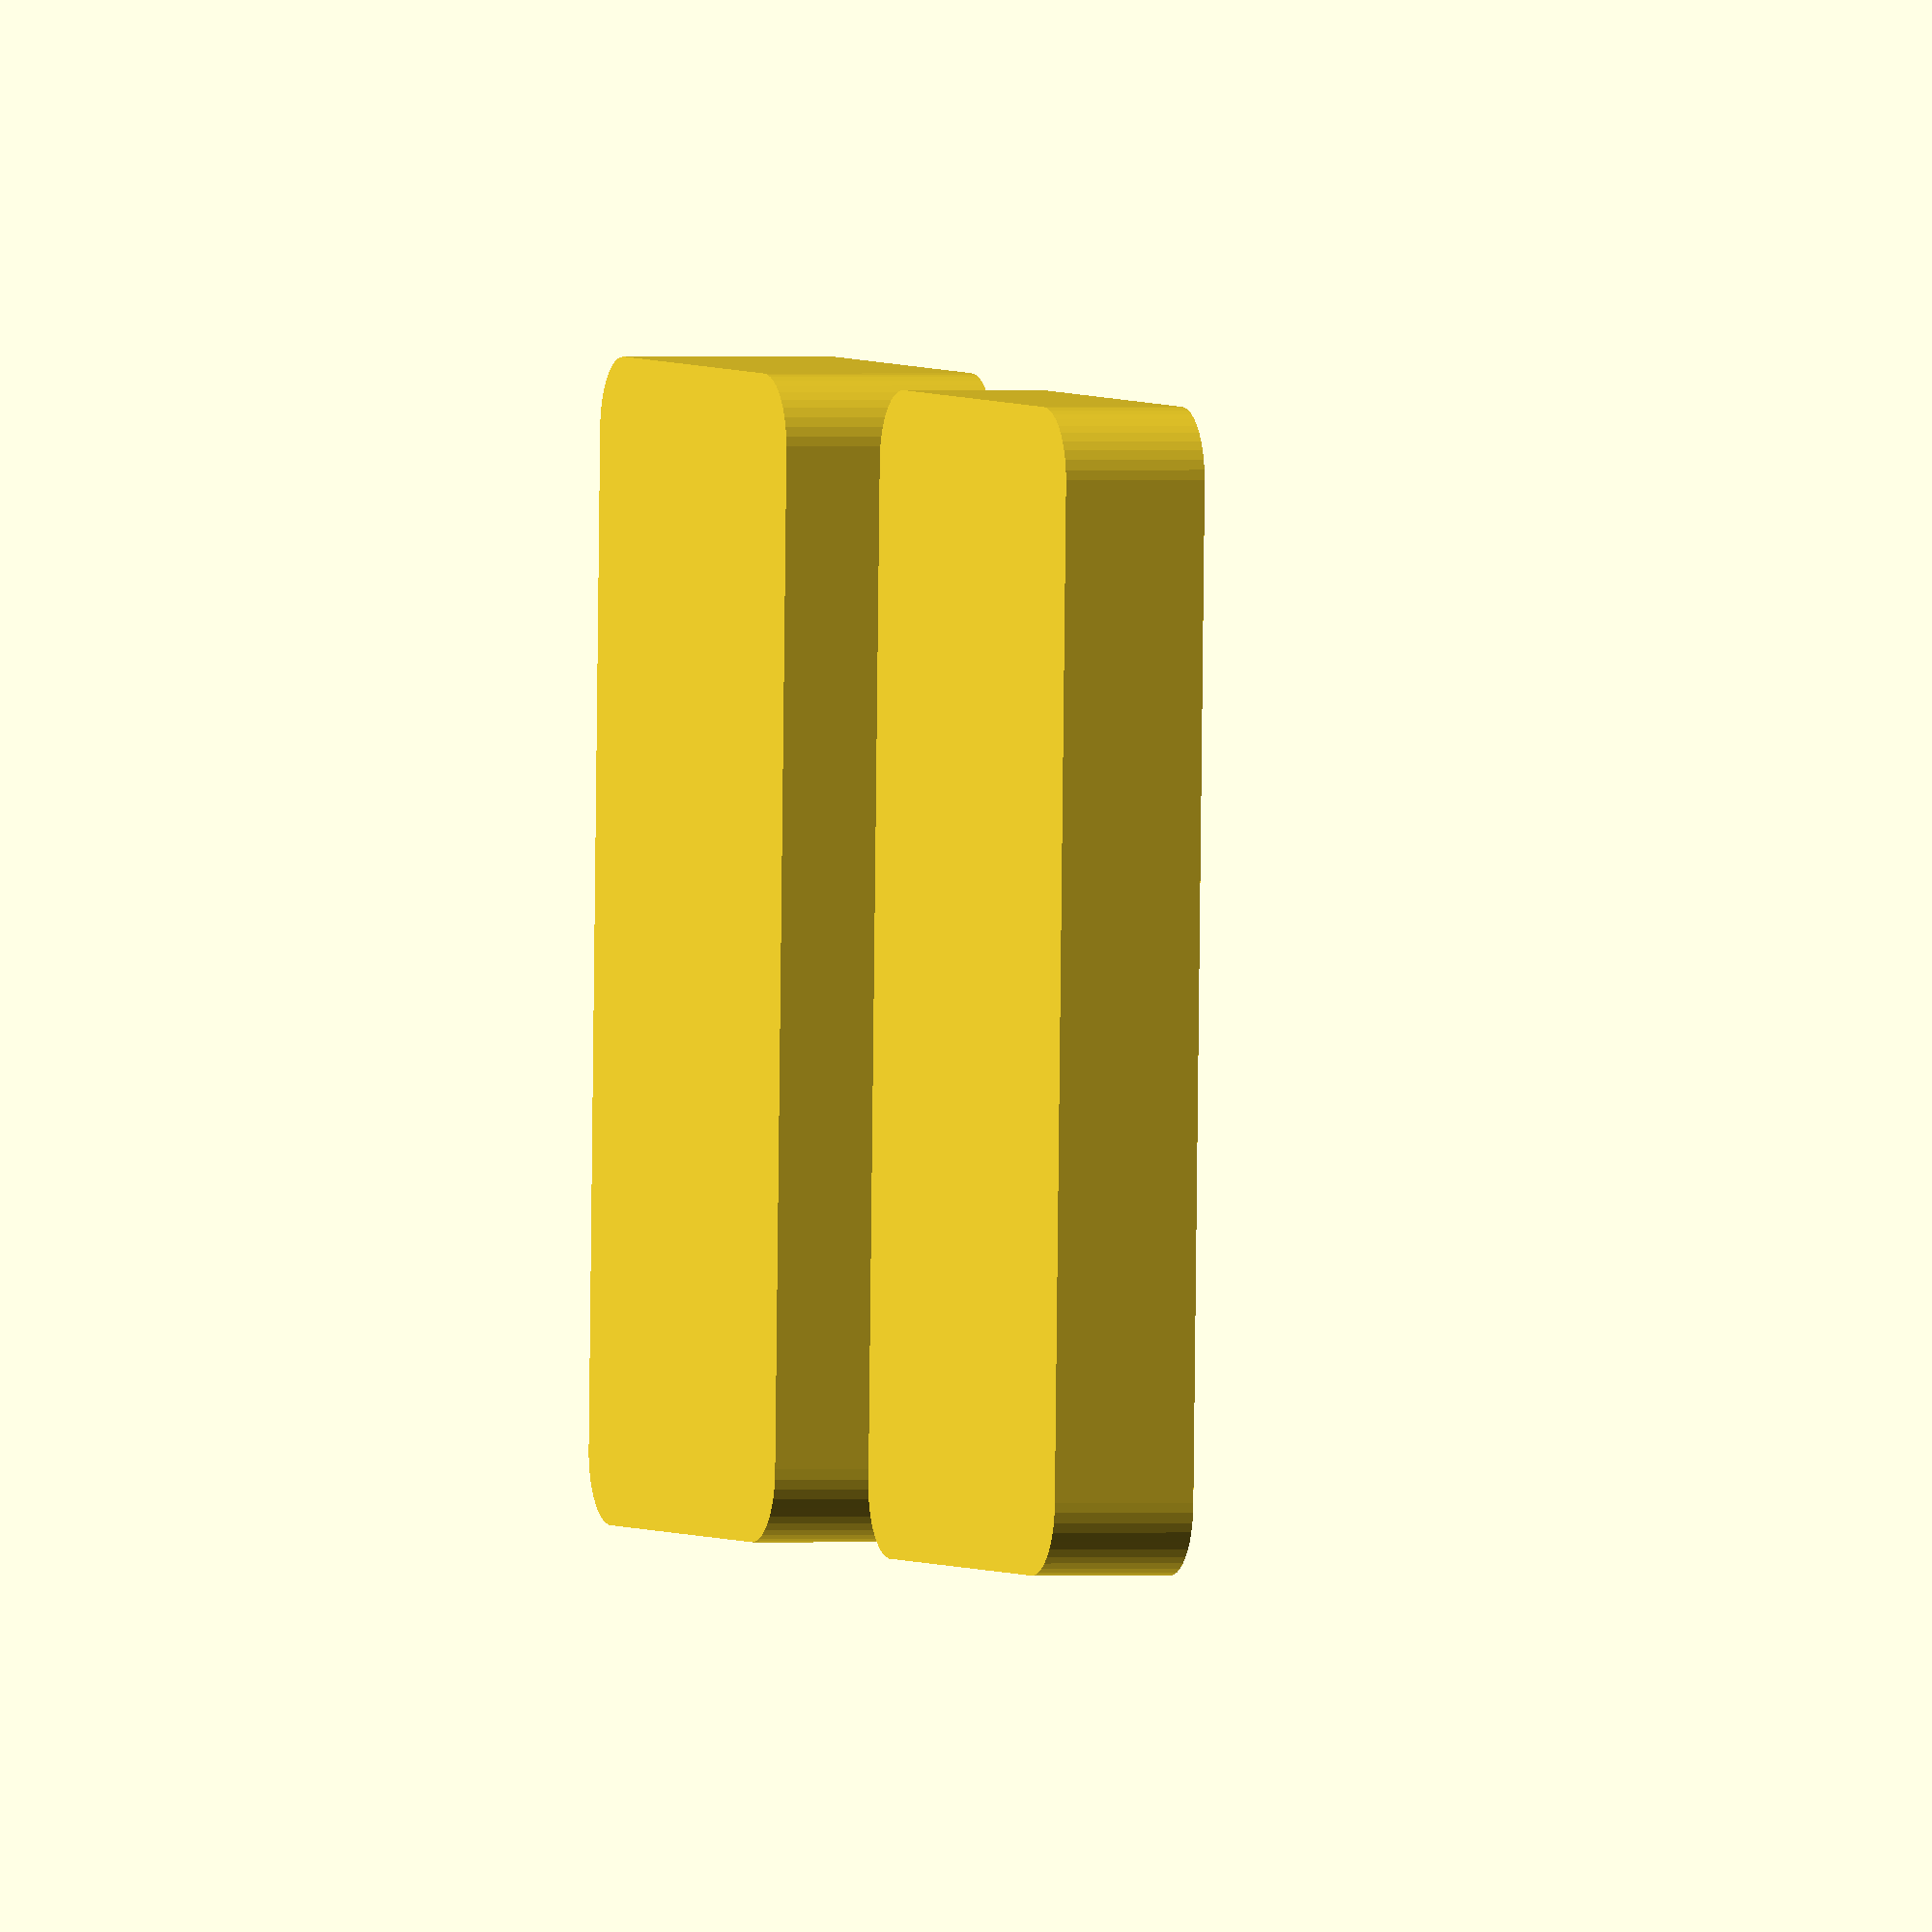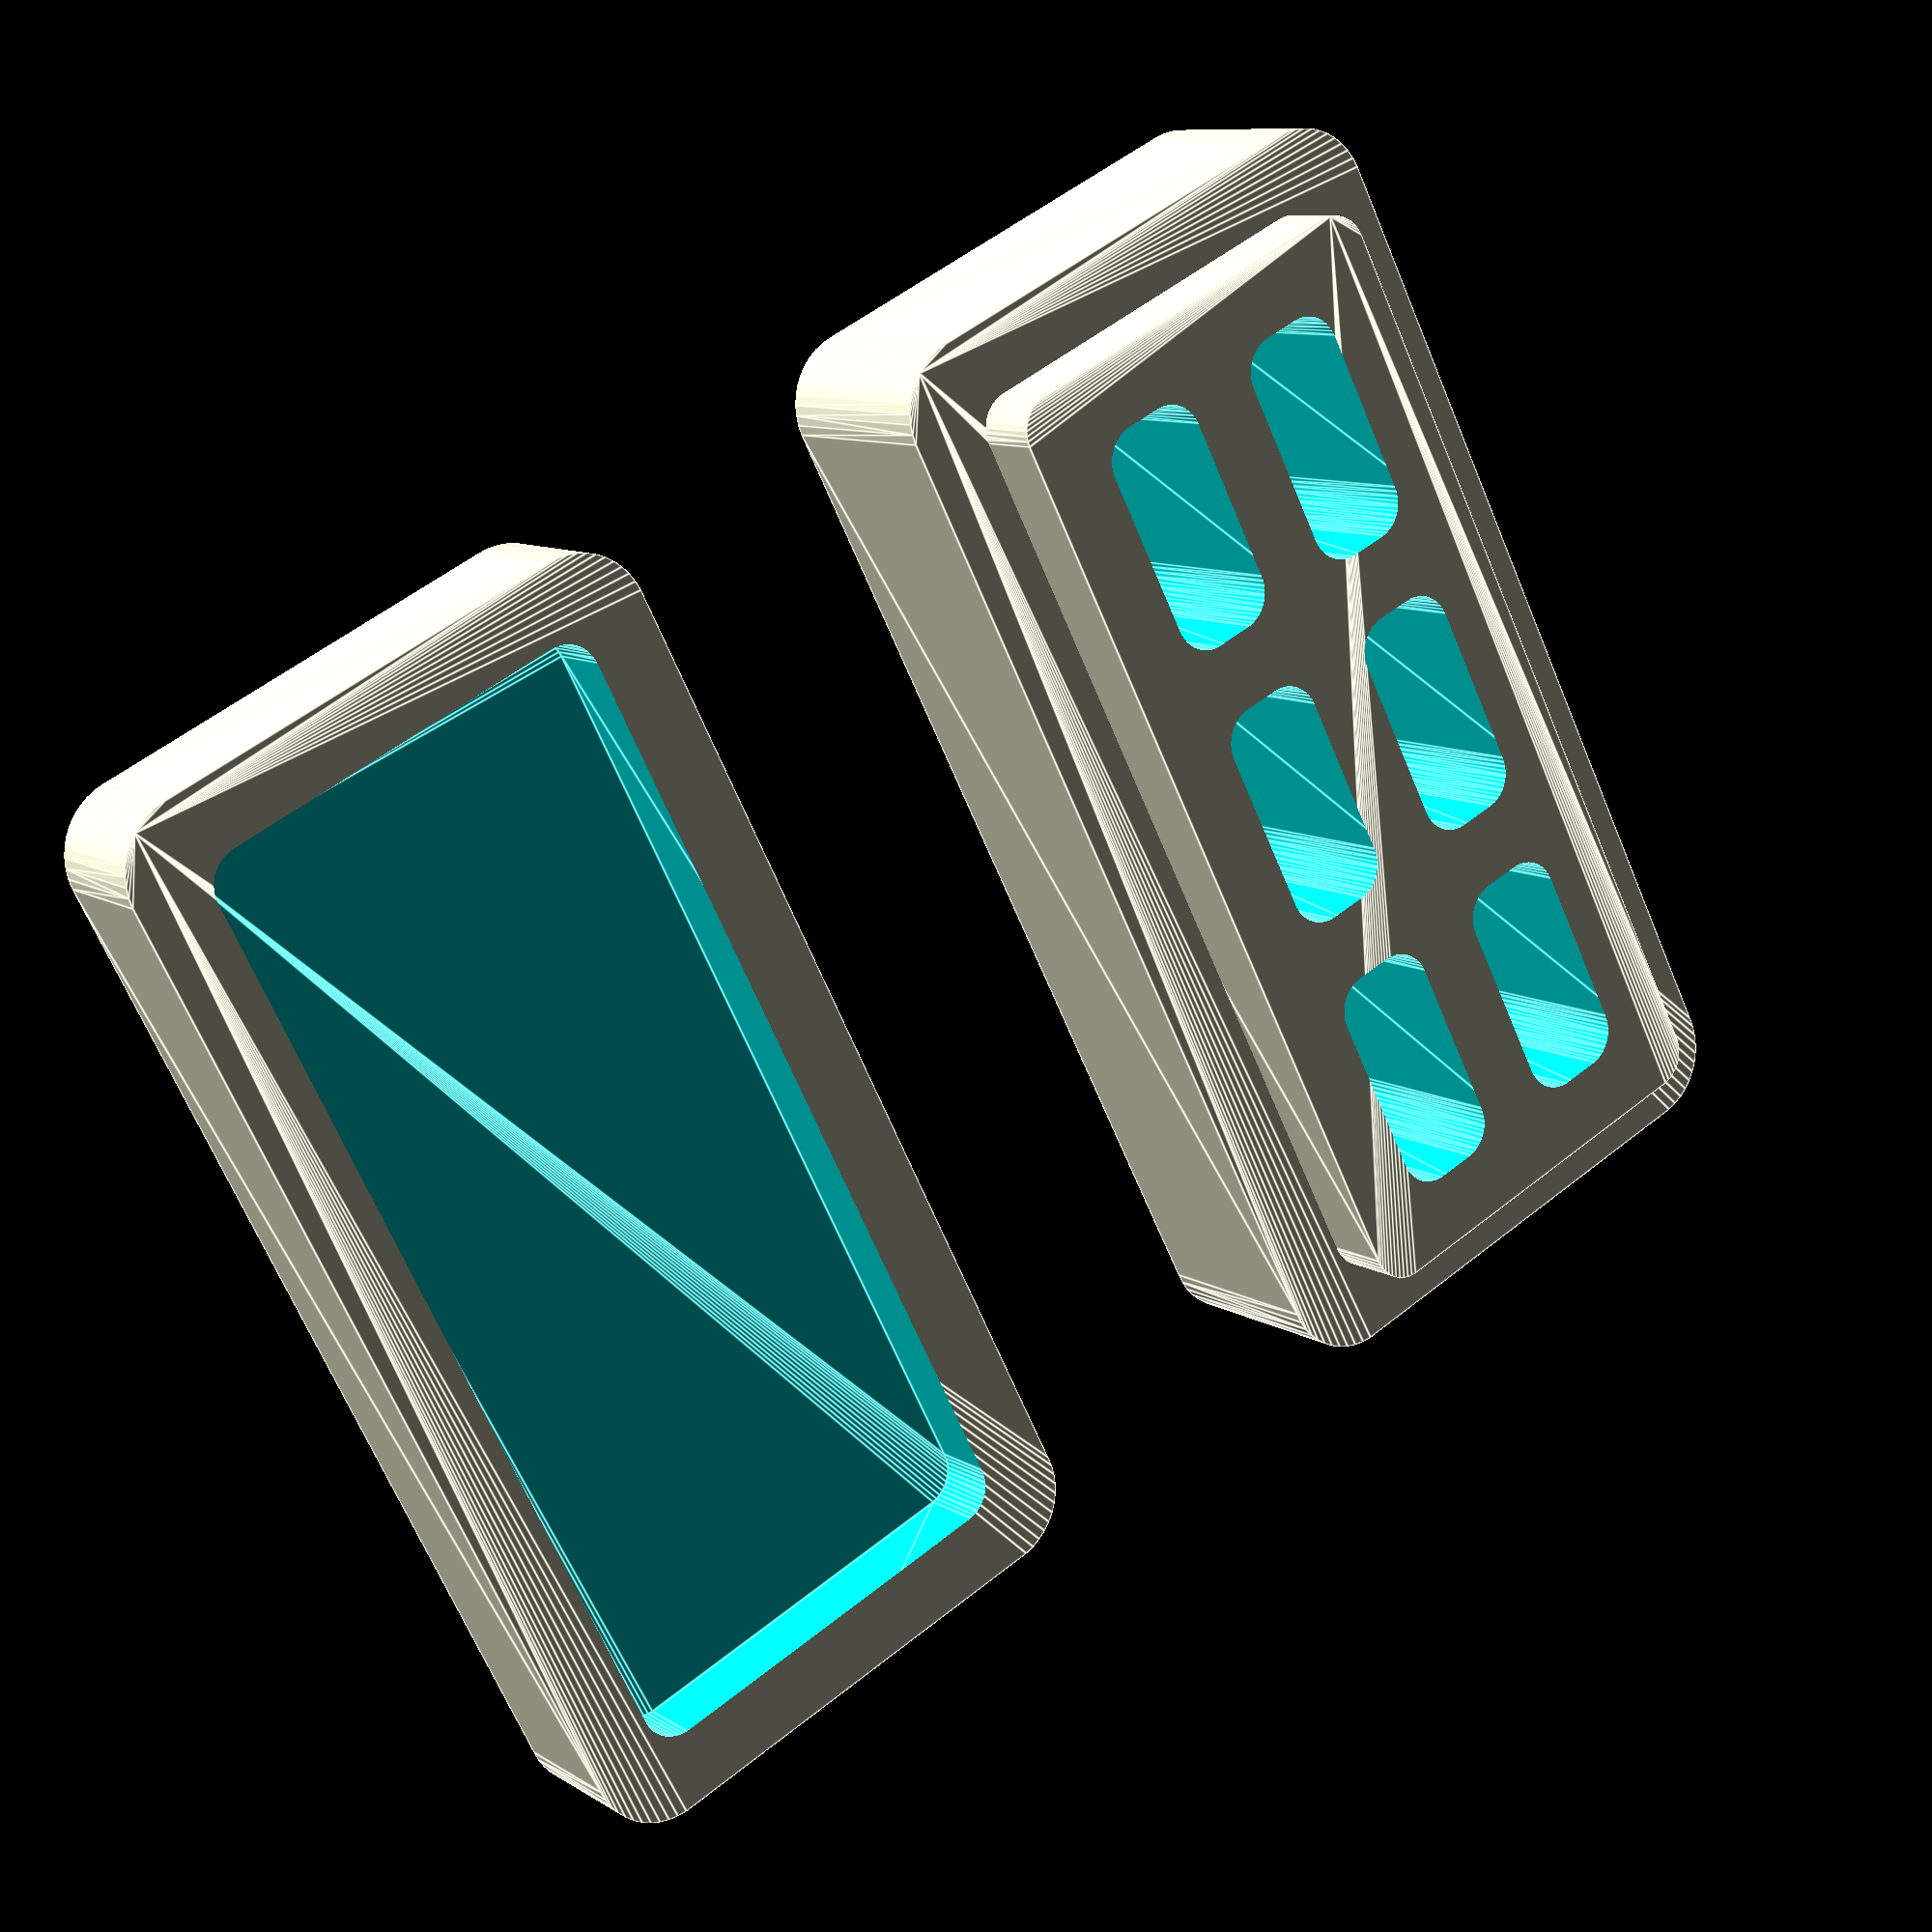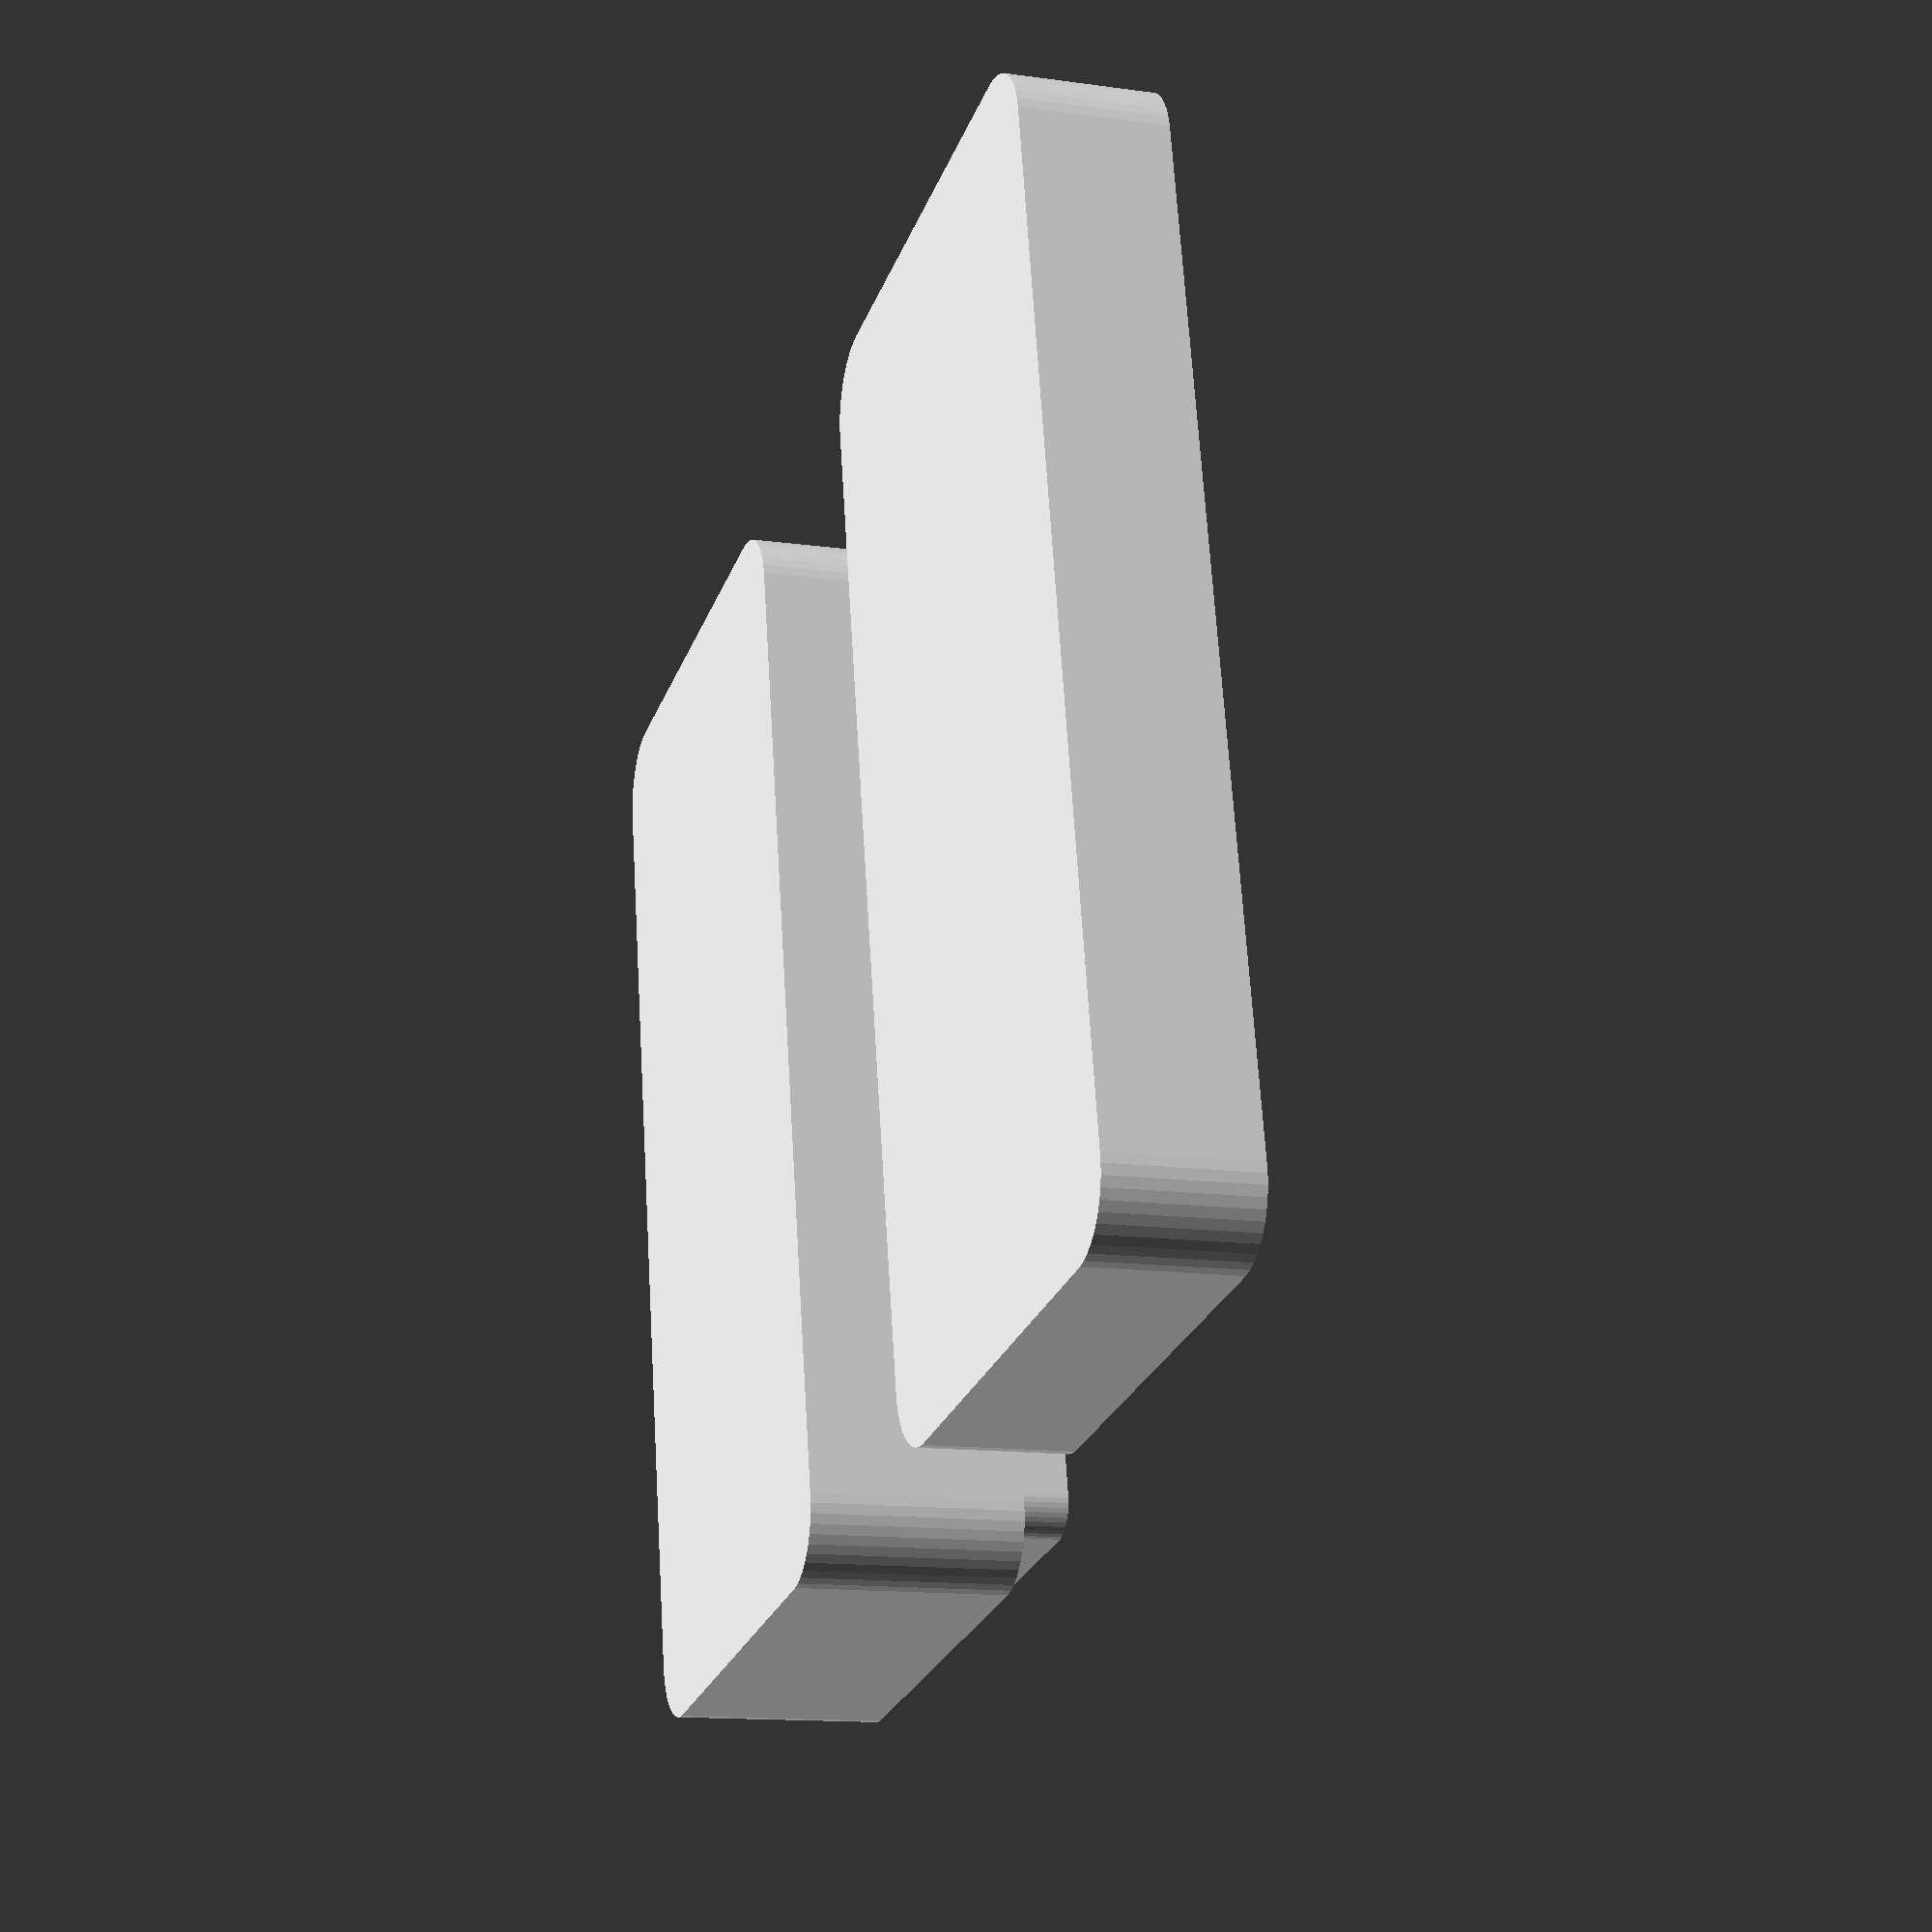
<openscad>
//!OpenSCAD
//
// Please use the Customizer to interact with this (if necessary, show it by clearing the checkbox in front of View | Hide Customizer), and close this Editor window.

// * [Overview] *

//Part
PARTNO = "0"; // [0:All, 1:Top, 2:Bottom]

partspacing = 12.7;

$fn=45;

// Type of Corner
Boxshape = "rounded"; //["square":Square, "rounded":Rounded]
Width = 50.8;
Length = 25.4;
Height = 12.7;
Thickness = 6.35;

/* [Dividers] */
// Thickness
dividers_thickness = 3.175;
// Number of dividers widthwise
dividers_widthwise = 2;
// Number of dividers lengthwise
dividers_lengthwise = 1;
// Large Compartment
largecompartment = "none"; // ["lengthwise":Lengthwise, "widthwise":Widthwise, "none":None]

/* [Endmill Parameters] */

// Shape
endmillshape = "ball";// [0:ball, 1:square, 2:dovetail]
diameter = 3.175;
depth = 25.4;

Clearance = 0.01;

halfthickness = Thickness / 2;
quarterthickness = Thickness / 4;
radius = diameter / 2;
adjdepth = depth - radius;
intwidth = Width - Thickness * 2;
intlength = Length - Thickness * 2;
pcwidth = (intwidth - dividers_thickness * dividers_widthwise) / (dividers_widthwise + 1);
pclength = (intlength - dividers_thickness * dividers_lengthwise) / (dividers_lengthwise + 1);
halfclearance = Clearance / 2;

module endmillcut(emcshape, emcdiameter, emcdepth) {
  emcshape = emcshape;
  emcdiameter = emcdiameter;
  emcdepth = emcdepth;
  emcradius = emcdiameter / 2;
  if (emcshape == "ball") {
    emcadjdepth = emcdepth - emcradius;
    union(){
      translate([0, 0, emcradius]){
        sphere(r=emcradius);
      }
      translate([0, 0, emcradius]){
        cylinder(r1=emcradius, r2=emcradius, h=emcadjdepth, center=false);
      }
    }
  } else if (emcshape == "square") {
    translate([0, 0, 0]){
      cylinder(r1=emcradius, r2=emcradius, h=emcdepth, center=false);
    }
  }

}

module lid() {
  translate([0, (Length + partspacing), 0]){
    difference() {
      if (Boxshape == "rounded") {
        pocketrect(0, 0, 0, "square", Thickness, Length, Width, Thickness);
      } else {
        cube([Width, Length, Thickness], center=false);
      }

      pocketrect(Thickness / 2 - halfclearance, Thickness / 2 - halfclearance, halfthickness, "square", halfthickness, (Length - Thickness) + halfclearance * 2, (Width - Thickness) + halfclearance * 2, Height);
    }
  }
}

module pocketrect(px, py, pbottom, endmillshape, pdiameter, plength, pwidth, pdepth) {
  pradius = pdiameter / 2;
  translate([px, py, pbottom]){
    hull(){
      translate([pradius, pradius, 0]){
        endmillcut(endmillshape, pdiameter, pdepth);
      }
      translate([(pwidth - pradius), pradius, 0]){
        endmillcut(endmillshape, pdiameter, pdepth);
      }
      translate([(pwidth - pradius), (plength - pradius), 0]){
        endmillcut(endmillshape, pdiameter, pdepth);
      }
      translate([pradius, (plength - pradius), 0]){
        endmillcut(endmillshape, pdiameter, pdepth);
      }
    }
  }
}

module box() {
  difference() {
    union(){
      if (Boxshape == "rounded") {
        pocketrect(0, 0, 0, "square", Thickness, Length, Width, Height - halfthickness);
      } else {
        cube([Width, Length, (Height - halfthickness)], center=false);
      }

      pocketrect(Thickness / 2 + halfclearance, Thickness / 2 + halfclearance, halfthickness, "square", halfthickness, (Length - Thickness) - halfclearance * 2, (Width - Thickness) - halfclearance * 2, Height - halfthickness);
    }

    for (i = [0 : abs(1) : dividers_widthwise]) {
      for (j = [0 : abs(1) : dividers_lengthwise]) {
        if (largecompartment == "lengthwise" && (i % 2 == 1 && j == 0)) {
          pocketrect((Thickness + pcwidth * i) + dividers_thickness * (i + 0), (Thickness + pclength * j) + dividers_thickness * (j + 0), radius, endmillshape, diameter, intlength, pcwidth, Height);
        } else if (largecompartment == "widthwise" && (j % 2 == 0 && i == 0)) {
          pocketrect((Thickness + pcwidth * i) + dividers_thickness * (i + 0), (Thickness + pclength * j) + dividers_thickness * (j + 0), radius, endmillshape, diameter, pclength, intwidth, Height);
        } else {
          pocketrect((Thickness + pcwidth * i) + dividers_thickness * (i + 0), (Thickness + pclength * j) + dividers_thickness * (j + 0), radius, endmillshape, diameter, pclength, pcwidth, Height);
        }

      }

    }

  }
}

module fittedbox() {
  if (PARTNO == "1") {
    lid();
  } else if (PARTNO == "2") {
    box();
  } else {
    union(){
      lid();
      box();
    }
  }

}

fittedbox();


</openscad>
<views>
elev=179.8 azim=88.0 roll=288.6 proj=o view=wireframe
elev=170.8 azim=63.1 roll=212.0 proj=p view=edges
elev=13.4 azim=281.6 roll=252.3 proj=p view=wireframe
</views>
